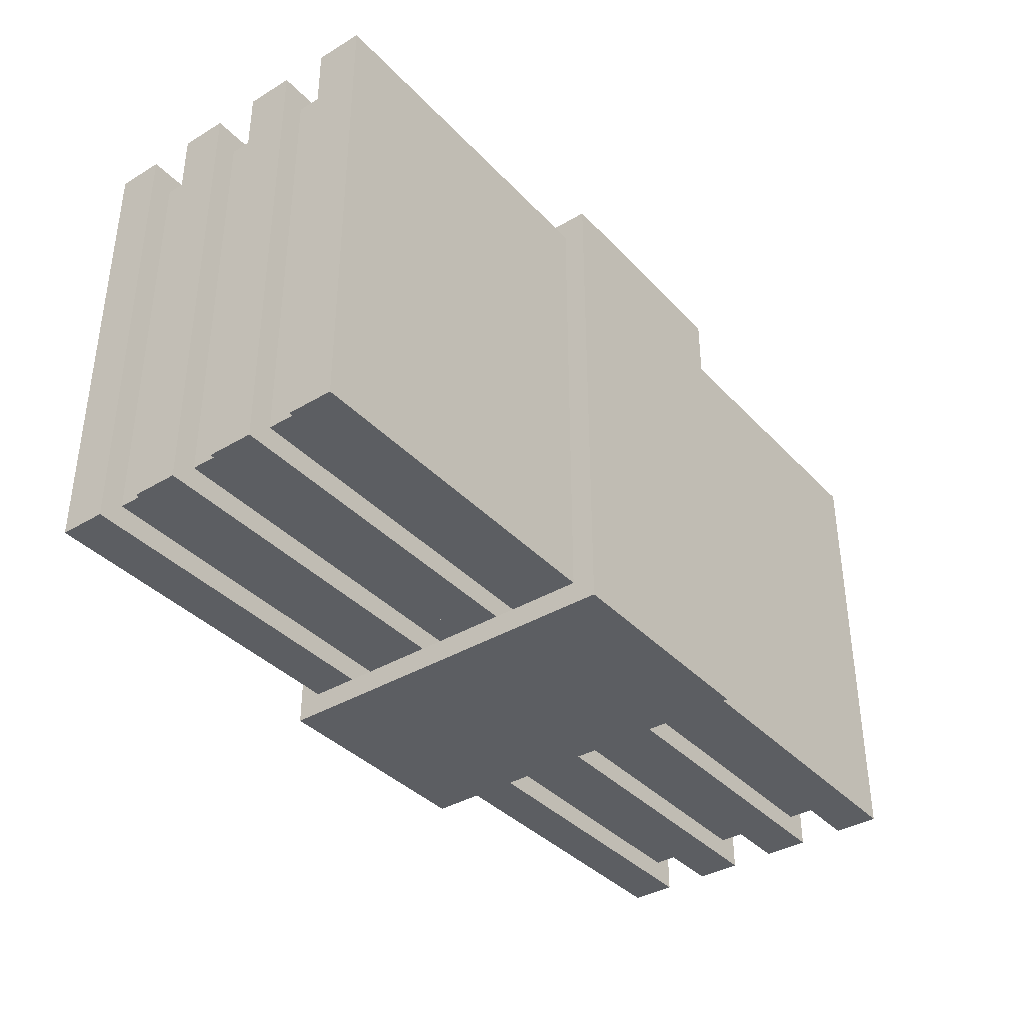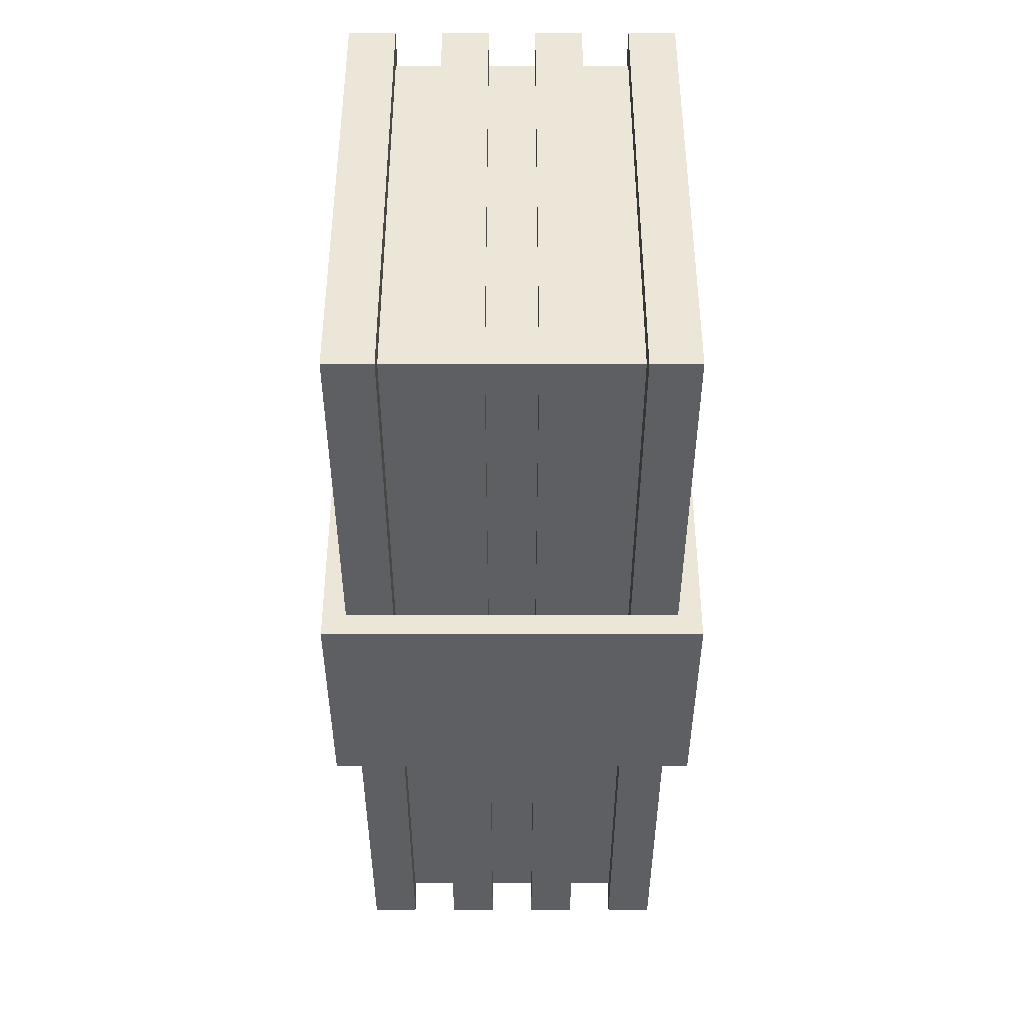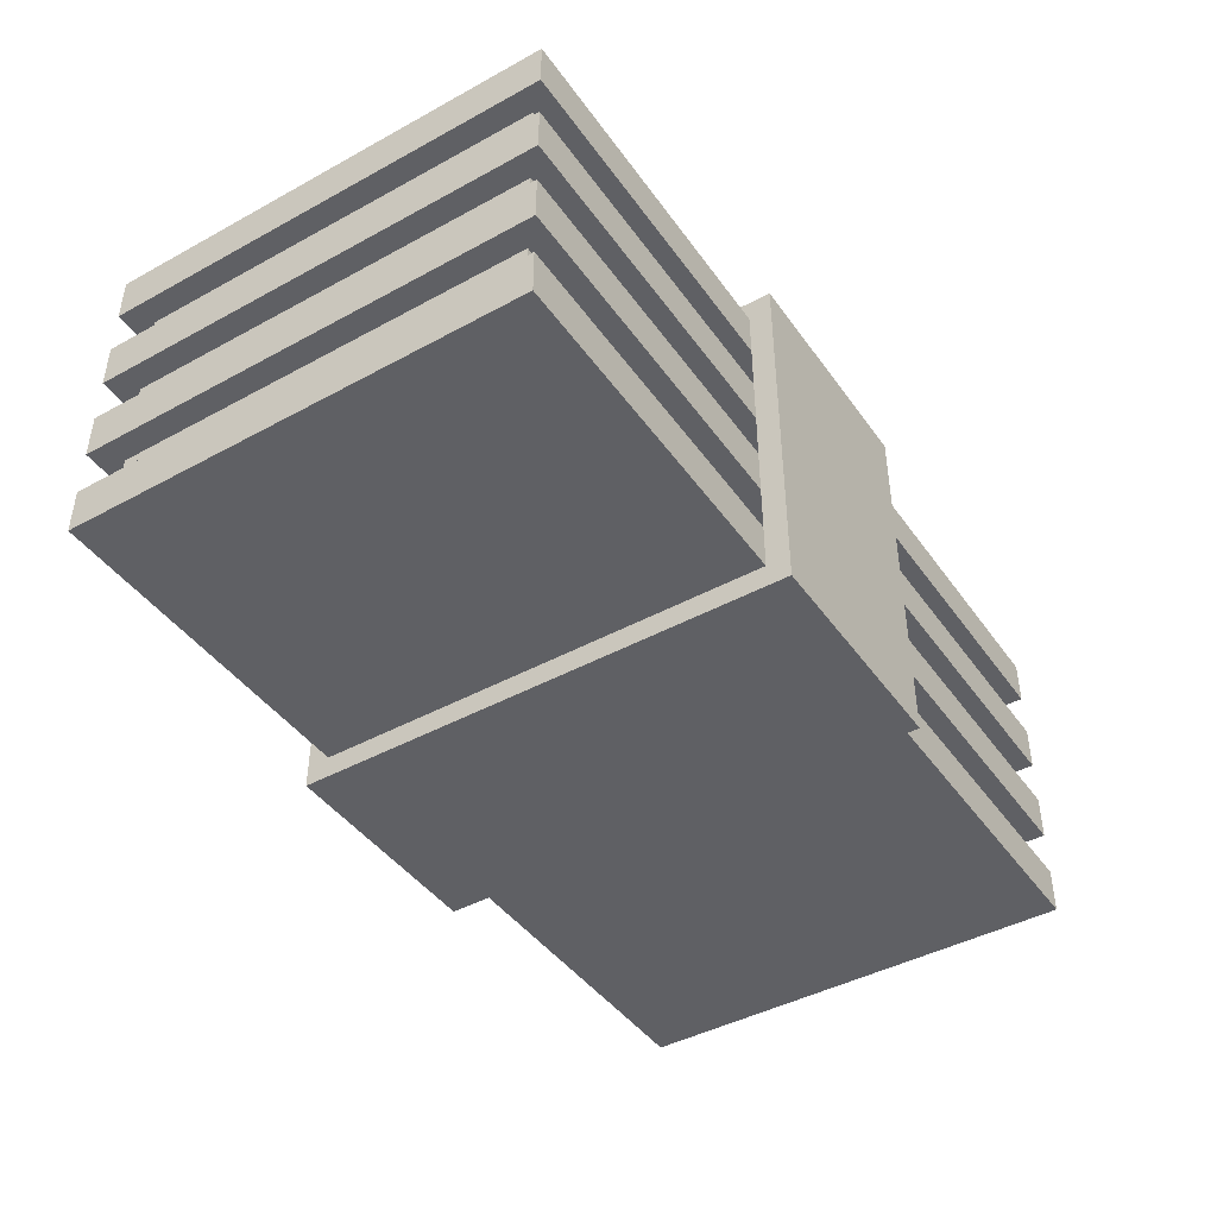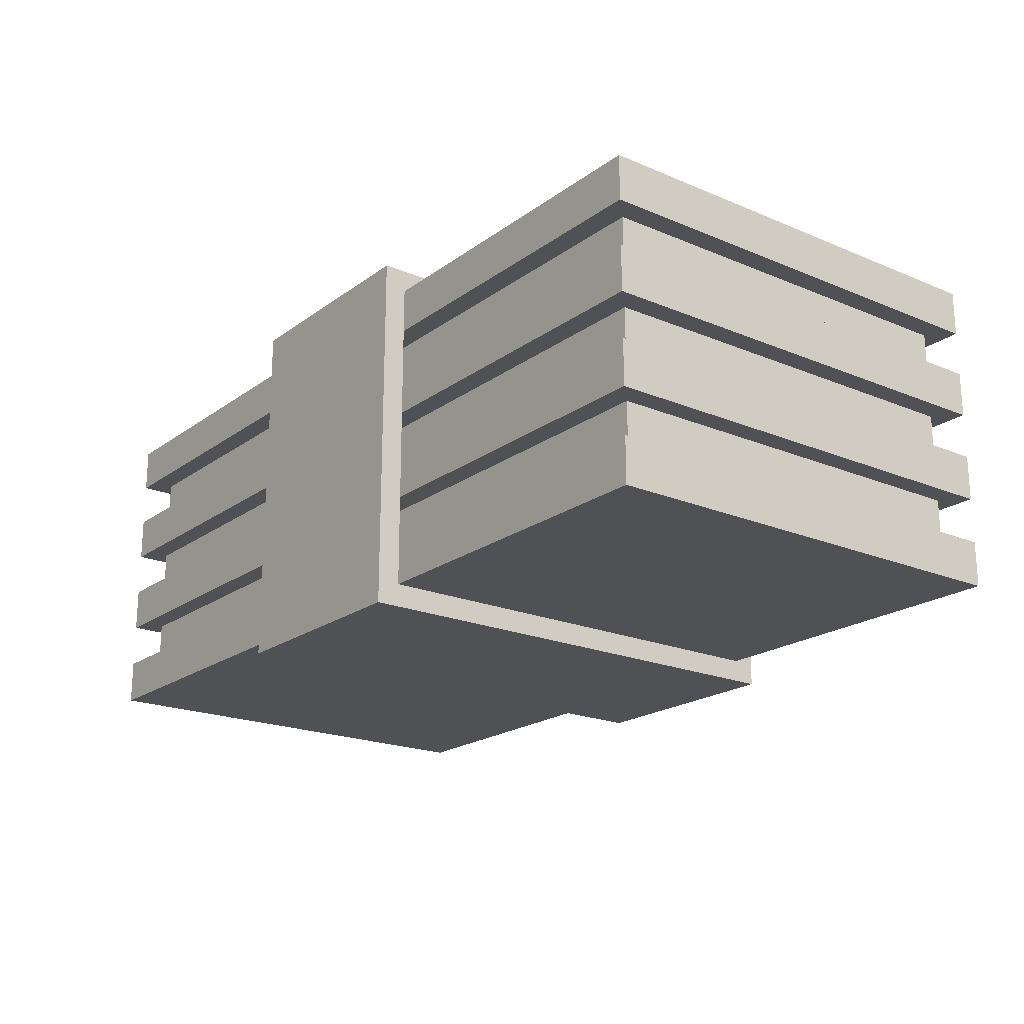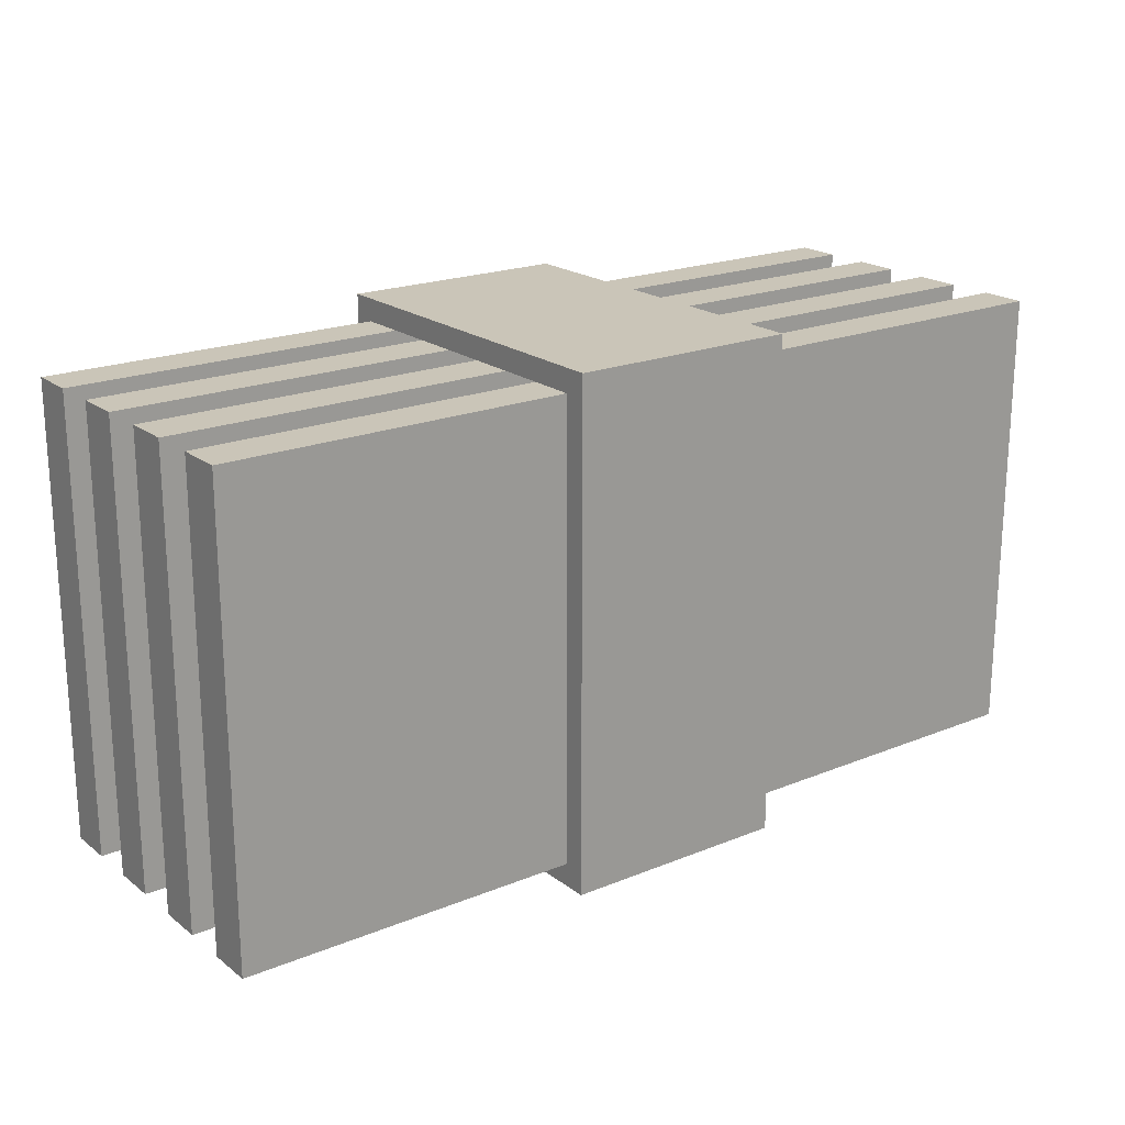
<metadata>
{"format":"obj","ext":"obj","renderer":"f3d","projection":"perspective","resolution":1024,"background":"white","views":[{"elev":-37.6,"azim":127.4,"up":"+Z"},{"elev":-40.5,"azim":-90.0,"up":"+Z"},{"elev":-43.5,"azim":-57.2,"up":"+Y"},{"elev":-20.2,"azim":52.5,"up":"+Y"},{"elev":20.3,"azim":-36.6,"up":"+Z"}]}
</metadata>
<code>
v -20 12 10
v -20 12 -10
v -20 14 10
v -20 14 -10
v -20 16 10
v -20 16 -10
v -20 18 10
v -20 18 -10
v -20 20 10
v -20 20 -10
v -20 22 10
v -20 22 -10
v -20 24 10
v -20 24 -10
v -20 26 10
v -20 26 -10
v -19 14 9
v -19 14 -9
v -19 16 9
v -19 16 -9
v -19 18 9
v -19 18 -9
v -19 20 9
v -19 20 -9
v -19 22 9
v -19 22 -9
v -19 24 9
v -19 24 -9
v -5 11 11
v -5 11 -11
v -5 12 10
v -5 12 -10
v -5 14 10
v -5 14 -10
v -5 16 10
v -5 16 -10
v -5 18 10
v -5 18 -10
v -5 20 10
v -5 20 -10
v -5 22 10
v -5 22 -10
v -5 24 10
v -5 24 -10
v -5 26 10
v -5 26 9
v -5 26 8
v -5 26 5
v -5 26 4
v -5 26 -4
v -5 26 -5
v -5 26 -8
v -5 26 -9
v -5 26 -10
v -5 27 11
v -5 27 -11
v 5 11 11
v 5 11 -11
v 5 12 10
v 5 12 -10
v 5 14 10
v 5 14 -10
v 5 16 10
v 5 16 -10
v 5 18 10
v 5 18 -10
v 5 20 10
v 5 20 -10
v 5 22 10
v 5 22 -10
v 5 24 10
v 5 24 -10
v 5 26 10
v 5 26 9
v 5 26 8
v 5 26 5
v 5 26 4
v 5 26 -4
v 5 26 -5
v 5 26 -8
v 5 26 -9
v 5 26 -10
v 5 27 11
v 5 27 -11
v 19 14 9
v 19 14 -9
v 19 16 9
v 19 16 -9
v 19 18 9
v 19 18 -9
v 19 20 9
v 19 20 -9
v 19 22 9
v 19 22 -9
v 19 24 9
v 19 24 -9
v 20 12 10
v 20 12 -10
v 20 14 10
v 20 14 -10
v 20 16 10
v 20 16 -10
v 20 18 10
v 20 18 -10
v 20 20 10
v 20 20 -10
v 20 22 10
v 20 22 -10
v 20 24 10
v 20 24 -10
v 20 26 10
v 20 26 -10
v -5 11 11
v -5 27 11
v 5 11 11
v 5 27 11
v -20 12 10
v -20 14 10
v -20 16 10
v -20 18 10
v -20 20 10
v -20 22 10
v -20 24 10
v -20 26 10
v -5 12 10
v -5 14 10
v -5 16 10
v -5 18 10
v -5 20 10
v -5 22 10
v -5 24 10
v -5 26 10
v 5 12 10
v 5 14 10
v 5 16 10
v 5 18 10
v 5 20 10
v 5 22 10
v 5 24 10
v 5 26 10
v 20 12 10
v 20 14 10
v 20 16 10
v 20 18 10
v 20 20 10
v 20 22 10
v 20 24 10
v 20 26 10
v -19 14 9
v -19 16 9
v -19 18 9
v -19 20 9
v -19 22 9
v -19 24 9
v 19 14 9
v 19 16 9
v 19 18 9
v 19 20 9
v 19 22 9
v 19 24 9
v -5 14 -10
v -5 16 -10
v -5 18 -10
v -5 20 -10
v -5 22 -10
v -5 24 -10
v 5 14 -10
v 5 16 -10
v 5 18 -10
v 5 20 -10
v 5 22 -10
v 5 24 -10
v -5 14 10
v -5 16 10
v -5 18 10
v -5 20 10
v -5 22 10
v -5 24 10
v 5 14 10
v 5 16 10
v 5 18 10
v 5 20 10
v 5 22 10
v 5 24 10
v -19 14 -9
v -19 16 -9
v -19 18 -9
v -19 20 -9
v -19 22 -9
v -19 24 -9
v 19 14 -9
v 19 16 -9
v 19 18 -9
v 19 20 -9
v 19 22 -9
v 19 24 -9
v -20 12 -10
v -20 14 -10
v -20 16 -10
v -20 18 -10
v -20 20 -10
v -20 22 -10
v -20 24 -10
v -20 26 -10
v -5 12 -10
v -5 14 -10
v -5 16 -10
v -5 18 -10
v -5 20 -10
v -5 22 -10
v -5 24 -10
v -5 26 -10
v 5 12 -10
v 5 14 -10
v 5 16 -10
v 5 18 -10
v 5 20 -10
v 5 22 -10
v 5 24 -10
v 5 26 -10
v 20 12 -10
v 20 14 -10
v 20 16 -10
v 20 18 -10
v 20 20 -10
v 20 22 -10
v 20 24 -10
v 20 26 -10
v -5 11 -11
v -5 27 -11
v 5 11 -11
v 5 27 -11
v -5 11 11
v 5 11 11
v -5 11 -11
v 5 11 -11
v -20 12 10
v -5 12 10
v 5 12 10
v 20 12 10
v -20 12 -10
v -5 12 -10
v 5 12 -10
v 20 12 -10
v -20 16 10
v -5 16 10
v 5 16 10
v 20 16 10
v -19 16 9
v 19 16 9
v -19 16 -9
v 19 16 -9
v -20 16 -10
v -5 16 -10
v 5 16 -10
v 20 16 -10
v -20 20 10
v -5 20 10
v 5 20 10
v 20 20 10
v -19 20 9
v 19 20 9
v -19 20 -9
v 19 20 -9
v -20 20 -10
v -5 20 -10
v 5 20 -10
v 20 20 -10
v -20 24 10
v -5 24 10
v 5 24 10
v 20 24 10
v -19 24 9
v 19 24 9
v -19 24 -9
v 19 24 -9
v -20 24 -10
v -5 24 -10
v 5 24 -10
v 20 24 -10
v -20 14 10
v -5 14 10
v 5 14 10
v 20 14 10
v -19 14 9
v 19 14 9
v -19 14 -9
v 19 14 -9
v -20 14 -10
v -5 14 -10
v 5 14 -10
v 20 14 -10
v -20 18 10
v -5 18 10
v 5 18 10
v 20 18 10
v -19 18 9
v 19 18 9
v -19 18 -9
v 19 18 -9
v -20 18 -10
v -5 18 -10
v 5 18 -10
v 20 18 -10
v -20 22 10
v -5 22 10
v 5 22 10
v 20 22 10
v -19 22 9
v 19 22 9
v -19 22 -9
v 19 22 -9
v -20 22 -10
v -5 22 -10
v 5 22 -10
v 20 22 -10
v -20 26 10
v -5 26 10
v 5 26 10
v 20 26 10
v -19 26 9
v -5 26 9
v 5 26 9
v 19 26 9
v -18 26 8
v -16 26 8
v -15 26 8
v -5 26 8
v 5 26 8
v 15 26 8
v 16 26 8
v 18 26 8
v -17 26 7
v -16 26 7
v -15 26 7
v 15 26 7
v 16 26 7
v 17 26 7
v -18 26 6
v -17 26 6
v -16 26 6
v 16 26 6
v 17 26 6
v 18 26 6
v -18 26 5
v -17 26 5
v -6 26 5
v -5 26 5
v 5 26 5
v 6 26 5
v 17 26 5
v 18 26 5
v -7 26 4
v -6 26 4
v -5 26 4
v 5 26 4
v 6 26 4
v 7 26 4
v -8 26 3
v -7 26 3
v -6 26 3
v 6 26 3
v 7 26 3
v 8 26 3
v -9 26 1
v -8 26 1
v -7 26 1
v 7 26 1
v 8 26 1
v 9 26 1
v -9 26 -1
v -8 26 -1
v -7 26 -1
v 7 26 -1
v 8 26 -1
v 9 26 -1
v -8 26 -3
v -7 26 -3
v -6 26 -3
v 6 26 -3
v 7 26 -3
v 8 26 -3
v -7 26 -4
v -6 26 -4
v -5 26 -4
v 5 26 -4
v 6 26 -4
v 7 26 -4
v -18 26 -5
v -17 26 -5
v -6 26 -5
v -5 26 -5
v 5 26 -5
v 6 26 -5
v 17 26 -5
v 18 26 -5
v -18 26 -6
v -17 26 -6
v -16 26 -6
v 16 26 -6
v 17 26 -6
v 18 26 -6
v -17 26 -7
v -16 26 -7
v -15 26 -7
v 15 26 -7
v 16 26 -7
v 17 26 -7
v -18 26 -8
v -16 26 -8
v -15 26 -8
v -5 26 -8
v 5 26 -8
v 15 26 -8
v 16 26 -8
v 18 26 -8
v -19 26 -9
v -5 26 -9
v 5 26 -9
v 19 26 -9
v -20 26 -10
v -5 26 -10
v 5 26 -10
v 20 26 -10
v -5 27 11
v 5 27 11
v -2 27 9
v -1 27 9
v 1 27 9
v 2 27 9
v -1 27 7
v 1 27 7
v -3 27 6
v -2 27 6
v -1 27 6
v 1 27 6
v 2 27 6
v 3 27 6
v -3 27 5
v -2 27 5
v 2 27 5
v 3 27 5
v 4 27 5
v 2 27 2
v 3 27 2
v 4 27 2
v -1 27 1
v 1 27 1
v 2 27 1
v 3 27 1
v -3 27 -0
v -2 27 -0
v -1 27 -0
v 1 27 -0
v -4 27 -1
v -3 27 -1
v -2 27 -1
v -4 27 -4
v -3 27 -4
v -2 27 -4
v 2 27 -4
v 3 27 -4
v -3 27 -5
v -2 27 -5
v -1 27 -5
v 1 27 -5
v 2 27 -5
v 3 27 -5
v -1 27 -6
v 1 27 -6
v -2 27 -8
v -1 27 -8
v 1 27 -8
v 2 27 -8
v -5 27 -11
v 5 27 -11
f 3 2 1
f 4 2 3
f 7 6 5
f 8 6 7
f 11 10 9
f 12 10 11
f 15 14 13
f 16 14 15
f 19 18 17
f 20 18 19
f 23 22 21
f 24 22 23
f 27 26 25
f 28 26 27
f 31 30 29
f 32 30 31
f 33 31 29
f 34 30 32
f 35 33 29
f 36 30 34
f 37 35 29
f 38 30 36
f 39 37 29
f 40 30 38
f 41 39 29
f 42 30 40
f 43 41 29
f 44 30 42
f 45 43 29
f 54 30 44
f 55 53 52
f 55 54 53
f 55 45 29
f 55 46 45
f 55 52 51
f 55 51 50
f 55 50 49
f 55 49 48
f 55 48 47
f 55 47 46
f 56 30 54
f 56 54 55
f 57 58 59
f 59 58 60
f 57 59 61
f 60 58 62
f 57 61 63
f 62 58 64
f 57 63 65
f 64 58 66
f 57 65 67
f 66 58 68
f 57 67 69
f 68 58 70
f 57 69 71
f 70 58 72
f 57 71 73
f 72 58 82
f 80 81 83
f 81 82 83
f 57 73 83
f 73 74 83
f 79 80 83
f 78 79 83
f 77 78 83
f 76 77 83
f 75 76 83
f 74 75 83
f 82 58 84
f 83 82 84
f 85 86 87
f 87 86 88
f 89 90 91
f 91 90 92
f 93 94 95
f 95 94 96
f 97 98 99
f 99 98 100
f 101 102 103
f 103 102 104
f 105 106 107
f 107 106 108
f 109 110 111
f 111 110 112
f 115 114 113
f 116 114 115
f 125 118 117
f 126 118 125
f 127 120 119
f 128 120 127
f 129 122 121
f 130 122 129
f 131 124 123
f 132 124 131
f 141 134 133
f 142 134 141
f 143 136 135
f 144 136 143
f 145 138 137
f 146 138 145
f 147 140 139
f 148 140 147
f 155 150 149
f 156 150 155
f 157 152 151
f 158 152 157
f 159 154 153
f 160 154 159
f 167 162 161
f 168 162 167
f 169 164 163
f 170 164 169
f 171 166 165
f 172 166 171
f 173 174 179
f 179 174 180
f 175 176 181
f 181 176 182
f 177 178 183
f 183 178 184
f 185 186 191
f 191 186 192
f 187 188 193
f 193 188 194
f 189 190 195
f 195 190 196
f 197 198 205
f 205 198 206
f 199 200 207
f 207 200 208
f 201 202 209
f 209 202 210
f 203 204 211
f 211 204 212
f 213 214 221
f 221 214 222
f 215 216 223
f 223 216 224
f 217 218 225
f 225 218 226
f 219 220 227
f 227 220 228
f 229 230 231
f 231 230 232
f 235 234 233
f 236 234 235
f 241 238 237
f 242 238 241
f 243 240 239
f 244 240 243
f 249 246 245
f 249 248 247
f 249 247 246
f 250 248 249
f 251 249 245
f 252 248 250
f 253 251 245
f 253 252 251
f 254 252 253
f 255 252 254
f 256 248 252
f 256 252 255
f 261 258 257
f 261 260 259
f 261 259 258
f 262 260 261
f 263 261 257
f 264 260 262
f 265 263 257
f 265 264 263
f 266 264 265
f 267 264 266
f 268 260 264
f 268 264 267
f 273 270 269
f 273 272 271
f 273 271 270
f 274 272 273
f 275 273 269
f 276 272 274
f 277 275 269
f 277 276 275
f 278 276 277
f 279 276 278
f 280 272 276
f 280 276 279
f 281 282 285
f 283 284 285
f 282 283 285
f 285 284 286
f 281 285 287
f 286 284 288
f 281 287 289
f 287 288 289
f 289 288 290
f 290 288 291
f 288 284 292
f 291 288 292
f 293 294 297
f 295 296 297
f 294 295 297
f 297 296 298
f 293 297 299
f 298 296 300
f 293 299 301
f 299 300 301
f 301 300 302
f 302 300 303
f 300 296 304
f 303 300 304
f 305 306 309
f 307 308 309
f 306 307 309
f 309 308 310
f 305 309 311
f 310 308 312
f 305 311 313
f 311 312 313
f 313 312 314
f 314 312 315
f 312 308 316
f 315 312 316
f 317 318 321
f 321 318 322
f 319 320 323
f 323 320 324
f 321 322 325
f 325 322 326
f 326 322 327
f 327 322 328
f 323 324 329
f 329 324 330
f 330 324 331
f 331 324 332
f 325 326 333
f 326 327 334
f 333 326 334
f 327 328 335
f 334 327 335
f 329 330 336
f 330 331 336
f 331 332 337
f 336 331 337
f 337 332 338
f 321 325 339
f 325 333 339
f 333 334 340
f 339 333 340
f 334 335 341
f 340 334 341
f 337 338 342
f 336 337 342
f 338 332 343
f 342 338 343
f 332 324 344
f 343 332 344
f 321 339 345
f 339 340 345
f 340 341 346
f 345 340 346
f 341 335 347
f 346 341 347
f 335 328 347
f 347 328 348
f 336 342 349
f 342 343 349
f 329 336 349
f 349 343 350
f 343 344 351
f 350 343 351
f 344 324 352
f 351 344 352
f 346 347 353
f 345 346 353
f 347 348 354
f 353 347 354
f 354 348 355
f 349 350 356
f 350 351 357
f 356 350 357
f 351 352 357
f 357 352 358
f 345 353 359
f 353 354 360
f 359 353 360
f 354 355 361
f 360 354 361
f 356 357 362
f 357 358 362
f 358 352 363
f 362 358 363
f 363 352 364
f 345 359 365
f 359 360 366
f 365 359 366
f 360 361 367
f 366 360 367
f 362 363 368
f 363 364 368
f 364 352 369
f 368 364 369
f 369 352 370
f 345 365 371
f 365 366 371
f 366 367 372
f 371 366 372
f 367 361 373
f 372 367 373
f 362 368 374
f 368 369 374
f 369 370 375
f 374 369 375
f 370 352 376
f 375 370 376
f 371 372 377
f 372 373 377
f 373 361 378
f 377 373 378
f 361 355 379
f 378 361 379
f 356 362 380
f 362 374 380
f 374 375 381
f 380 374 381
f 375 376 382
f 381 375 382
f 377 378 383
f 378 379 383
f 379 355 384
f 383 379 384
f 384 355 385
f 356 380 386
f 380 381 387
f 386 380 387
f 381 382 388
f 387 381 388
f 377 383 389
f 371 377 389
f 321 345 389
f 383 384 389
f 345 371 389
f 389 384 390
f 384 385 391
f 390 384 391
f 391 385 392
f 386 387 393
f 387 388 394
f 393 387 394
f 388 382 395
f 394 388 395
f 382 376 395
f 376 352 395
f 352 324 396
f 395 352 396
f 389 390 397
f 321 389 397
f 390 391 398
f 397 390 398
f 391 392 398
f 398 392 399
f 393 394 400
f 394 395 400
f 395 396 401
f 400 395 401
f 396 324 402
f 401 396 402
f 398 399 403
f 397 398 403
f 399 392 404
f 403 399 404
f 404 392 405
f 393 400 406
f 400 401 407
f 406 400 407
f 401 402 408
f 407 401 408
f 397 403 409
f 321 397 409
f 403 404 409
f 404 405 410
f 409 404 410
f 405 392 411
f 410 405 411
f 411 392 412
f 393 406 413
f 406 407 414
f 413 406 414
f 407 408 415
f 414 407 415
f 408 402 416
f 415 408 416
f 402 324 416
f 317 321 417
f 410 411 417
f 411 412 417
f 321 409 417
f 409 410 417
f 417 412 418
f 414 415 419
f 415 416 419
f 413 414 419
f 324 320 420
f 419 416 420
f 416 324 420
f 417 418 421
f 317 417 421
f 421 418 422
f 419 420 423
f 420 320 424
f 423 420 424
f 425 426 427
f 427 426 428
f 428 426 429
f 429 426 430
f 427 428 431
f 428 429 431
f 429 430 432
f 431 429 432
f 425 427 433
f 427 431 434
f 433 427 434
f 431 432 434
f 434 432 435
f 432 430 436
f 435 432 436
f 430 426 437
f 436 430 437
f 437 426 438
f 434 435 439
f 425 433 439
f 433 434 439
f 439 435 440
f 437 438 441
f 436 437 441
f 438 426 442
f 441 438 442
f 442 426 443
f 436 441 444
f 441 442 444
f 442 443 445
f 444 442 445
f 443 426 446
f 445 443 446
f 435 436 447
f 440 435 447
f 444 445 448
f 447 436 448
f 436 444 448
f 448 445 449
f 445 446 450
f 449 445 450
f 439 440 451
f 425 439 451
f 440 447 452
f 451 440 452
f 448 449 452
f 447 448 452
f 452 449 453
f 453 449 454
f 425 451 455
f 451 452 456
f 455 451 456
f 452 453 456
f 456 453 457
f 425 455 458
f 455 456 458
f 456 457 459
f 458 456 459
f 457 453 460
f 459 457 460
f 454 449 461
f 449 450 461
f 450 446 462
f 461 450 462
f 459 460 463
f 458 459 463
f 460 453 464
f 463 460 464
f 453 454 465
f 464 453 465
f 454 461 466
f 465 454 466
f 461 462 466
f 466 462 467
f 462 446 468
f 467 462 468
f 466 467 469
f 464 465 469
f 465 466 469
f 469 467 470
f 463 464 471
f 464 469 471
f 469 470 472
f 471 469 472
f 470 467 473
f 472 470 473
f 467 468 474
f 473 467 474
f 458 463 475
f 472 473 475
f 473 474 475
f 463 471 475
f 471 472 475
f 425 458 475
f 474 468 476
f 475 474 476
f 446 426 476
f 468 446 476

</code>
